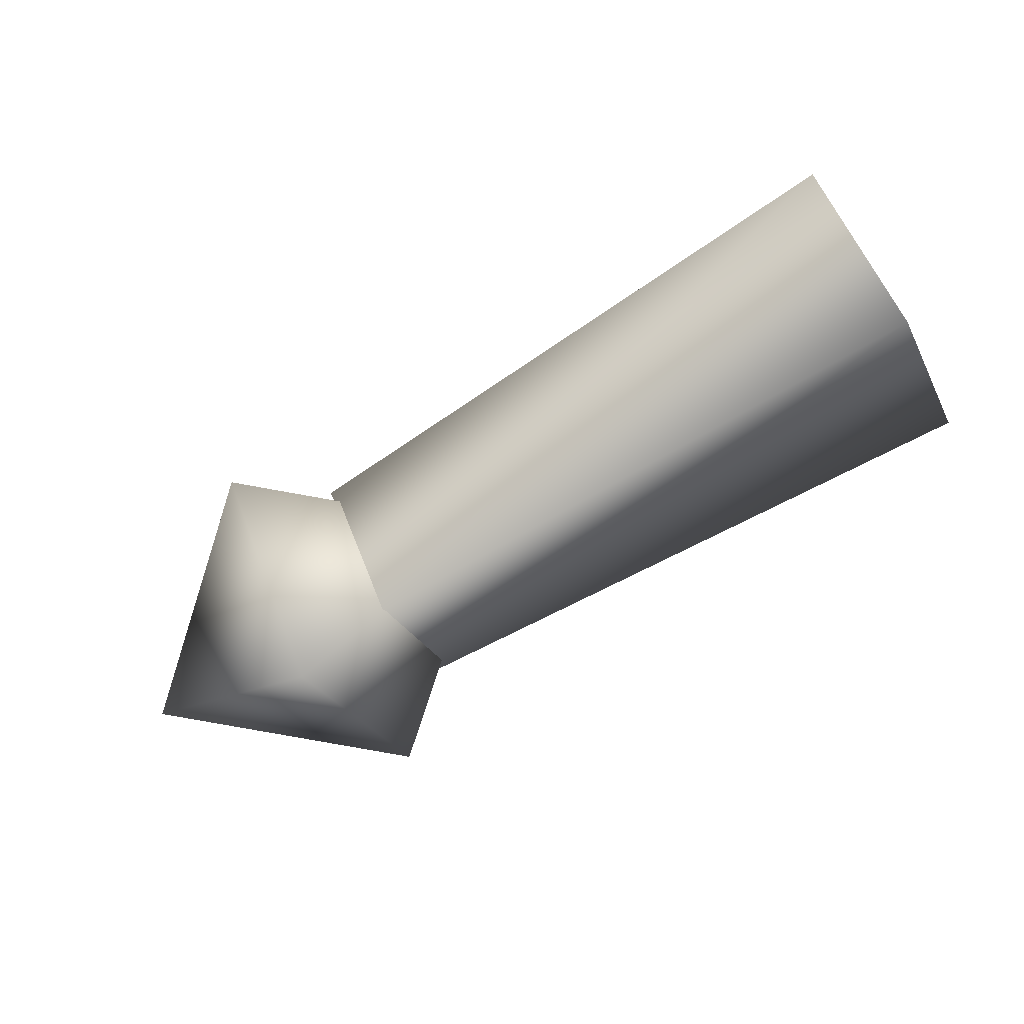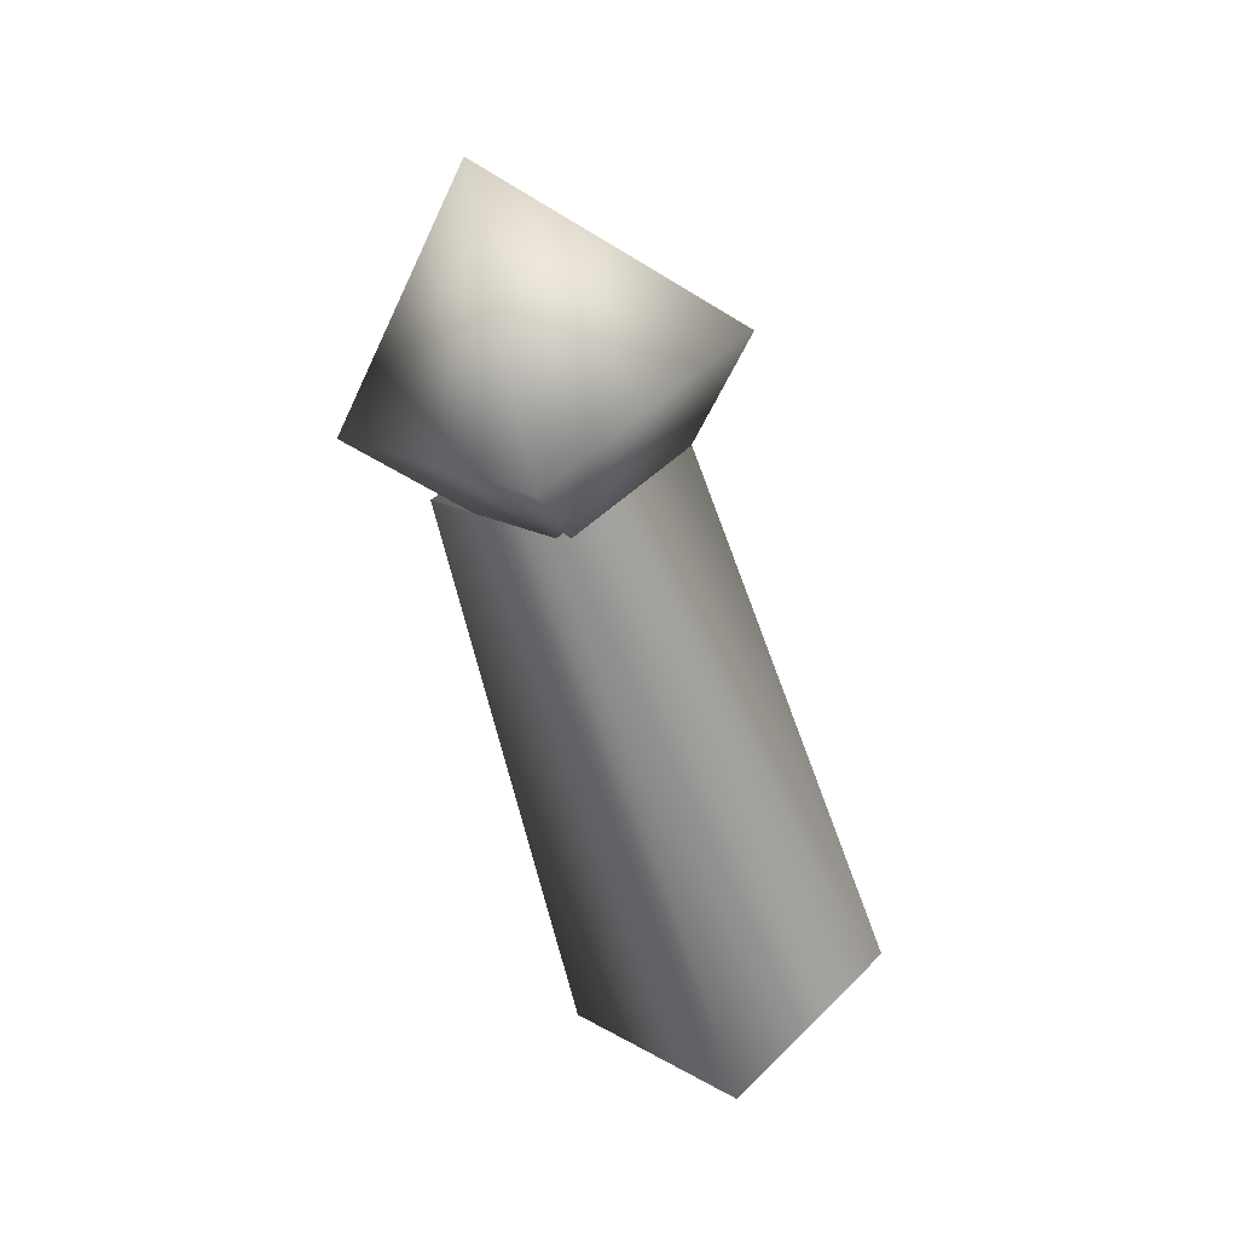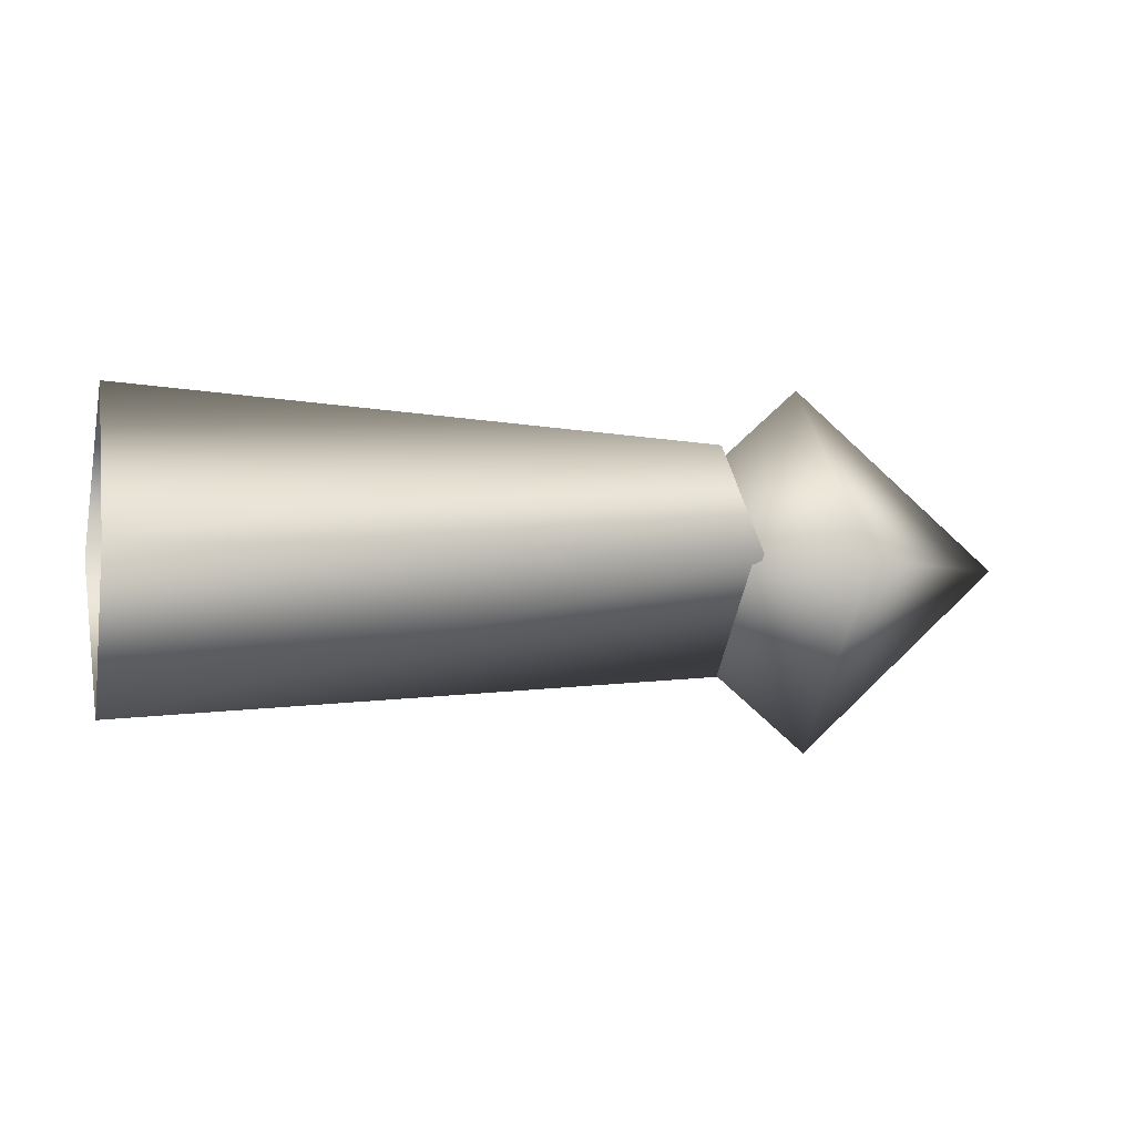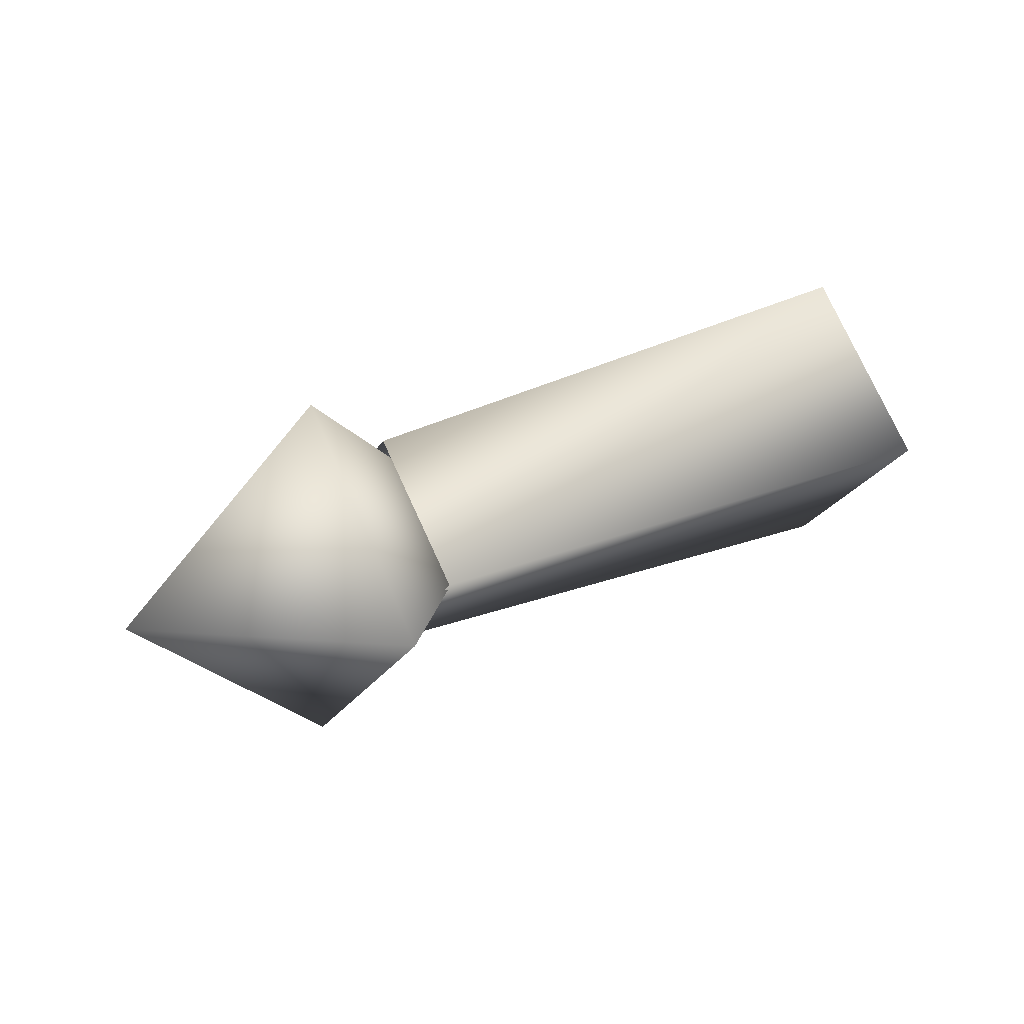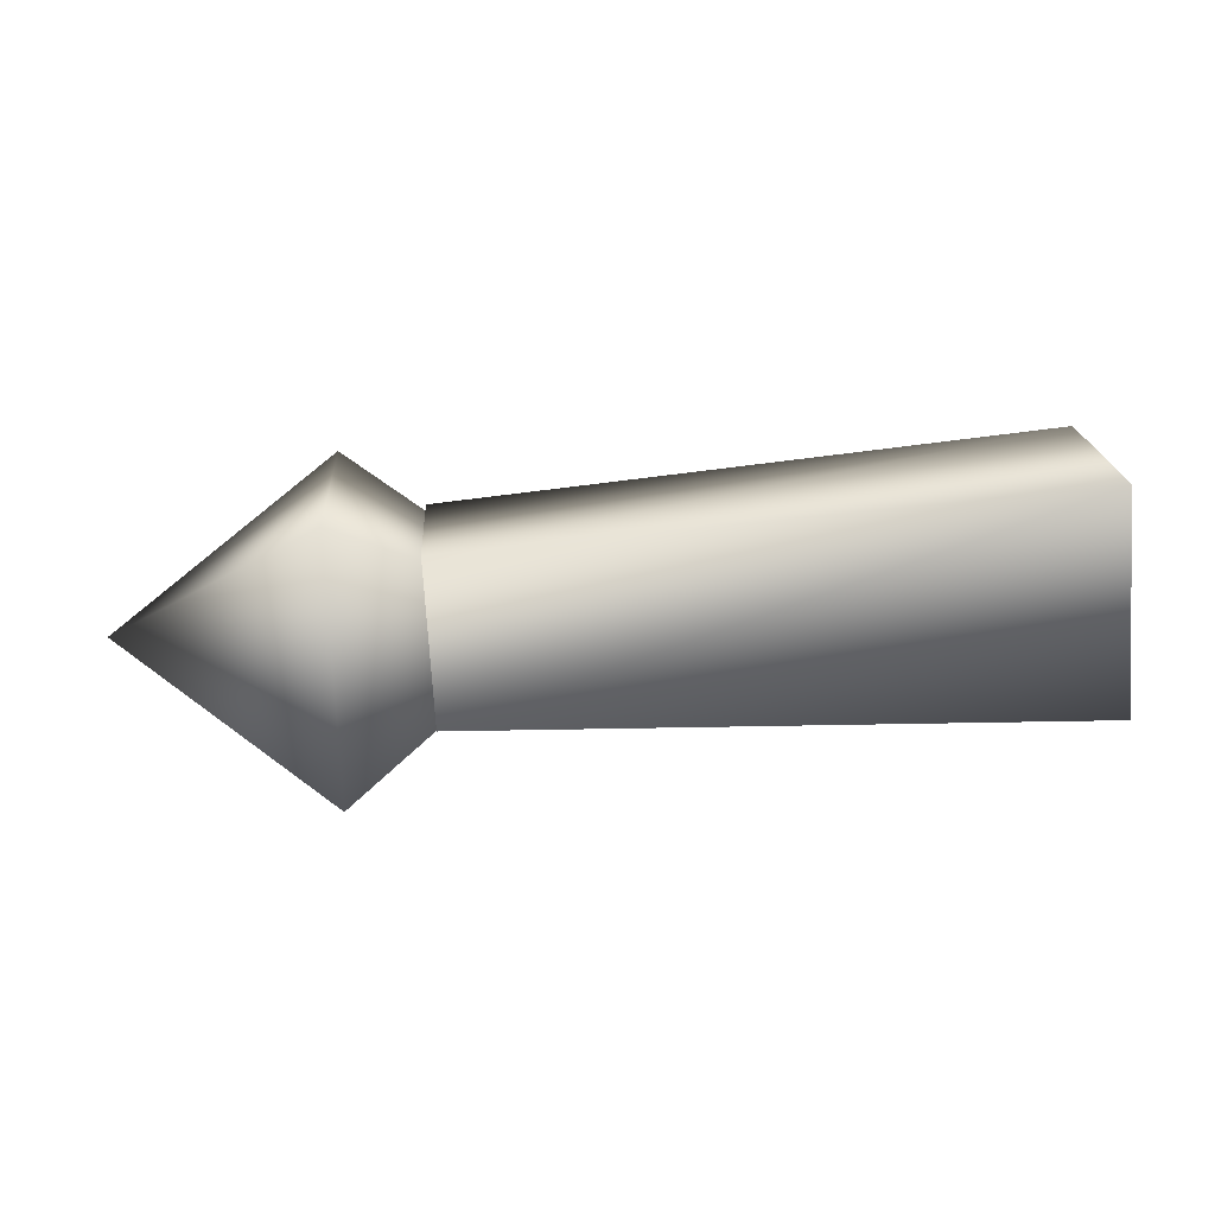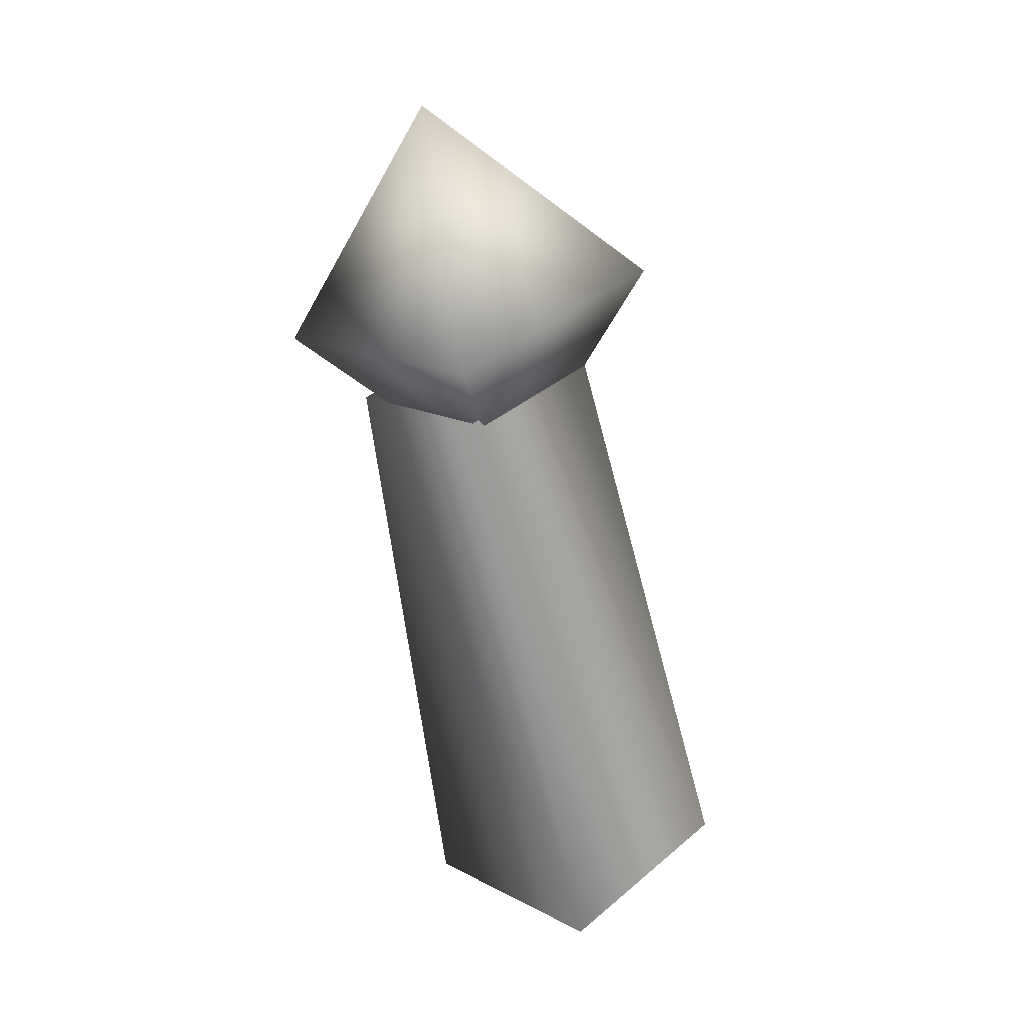
<metadata>
{"format":"obj","ext":"obj","renderer":"f3d","projection":"perspective","resolution":1024,"background":"white","views":[{"elev":-76.4,"azim":30.8,"up":"+Y"},{"elev":-56.8,"azim":-74.7,"up":"+Z"},{"elev":-3.3,"azim":164.4,"up":"+Y"},{"elev":25.8,"azim":-35.5,"up":"+Y"},{"elev":63.3,"azim":-4.0,"up":"+Y"},{"elev":-62.9,"azim":-79.2,"up":"+Z"}]}
</metadata>
<code>
v 0.3077 0.01594 -0.2229
v 1.493 -0.2869 -0.008072
v 0.3106 -0.2079 0.000492
v 1.503 0.0175 0.2878
v 0.3116 0.01825 0.2261
v 1.493 0.3209 -0.005393
v 0.3088 0.2421 0.002634
v 1.501 0.01446 -0.3066
v 0.1492 -0.001607 -0.3571
v 0.1442 -0.3577 -0.001015
v -0.2601 0.004174 -0.001015
v 0.1543 0.3545 -0.001015
v 0.1492 -0.001607 0.3551
v 0.5585 -0.007388 -0.001015
f 1 2 3
f 3 2 4
f 3 4 5
f 5 4 6
f 5 6 7
f 7 6 8
f 7 8 1
f 1 8 2
f 9 10 11
f 9 11 12
f 12 11 13
f 12 13 14
f 14 13 10
f 14 10 9
f 11 10 13
f 12 14 9

</code>
